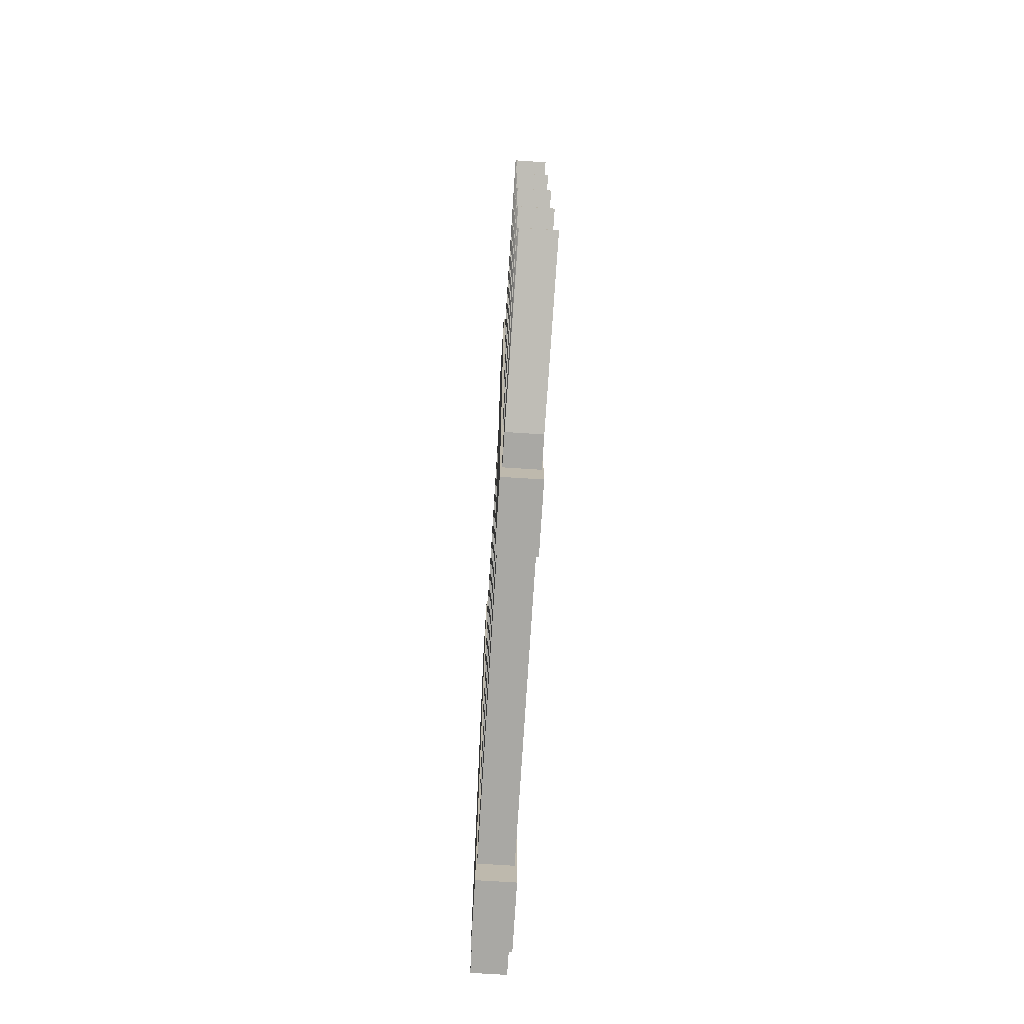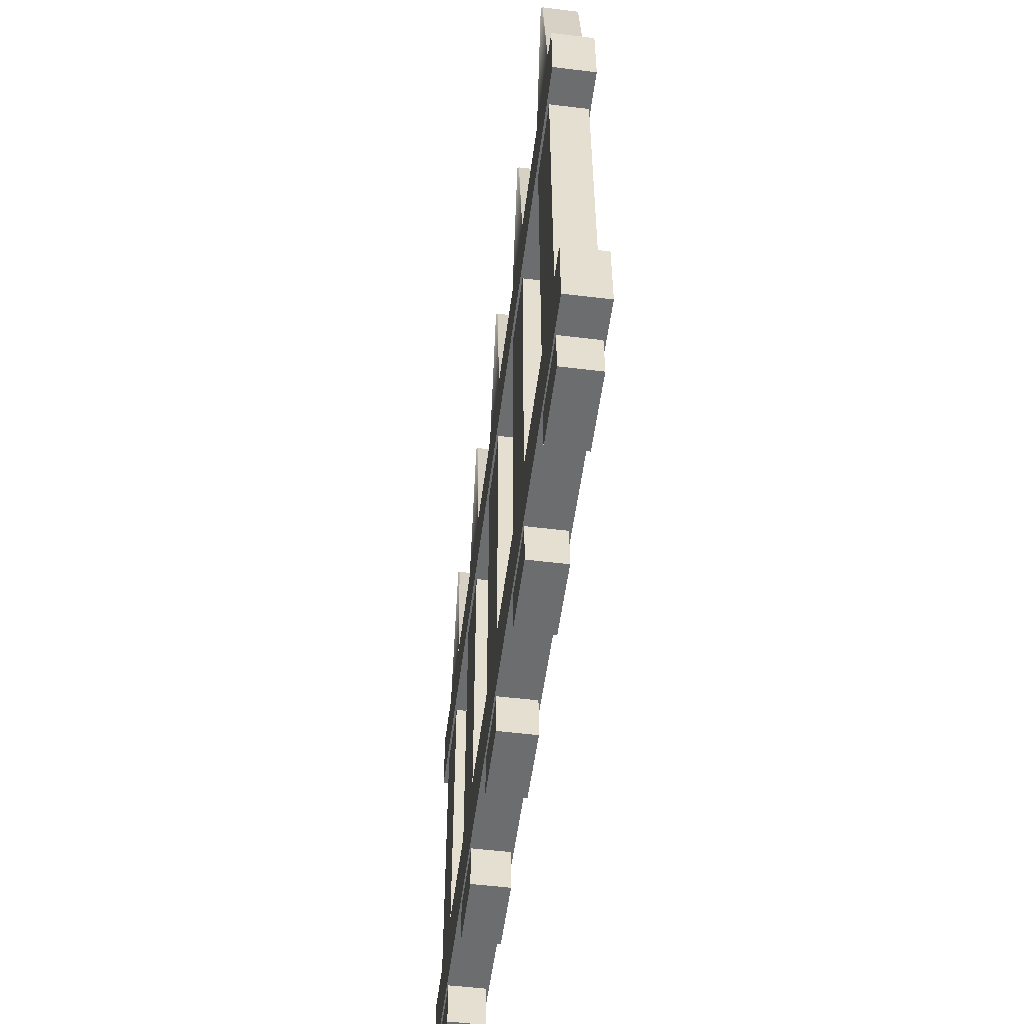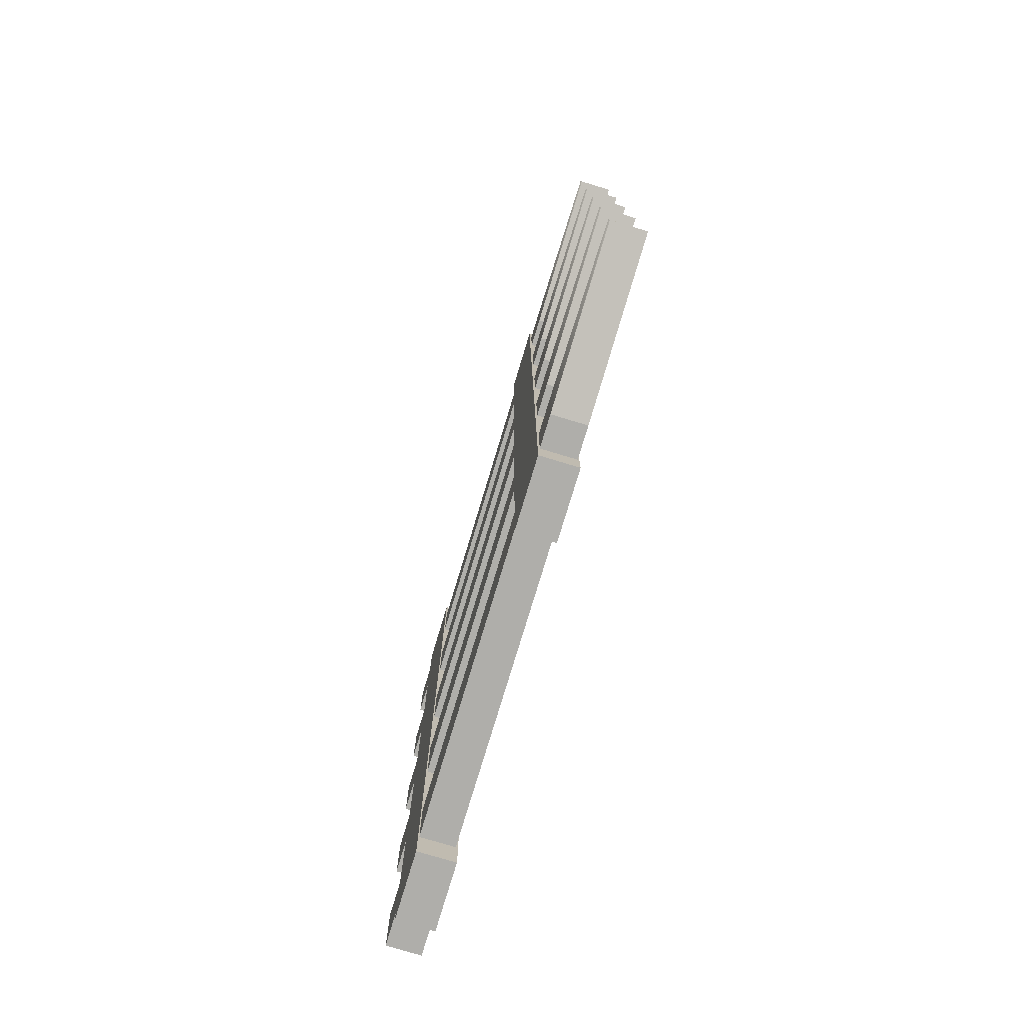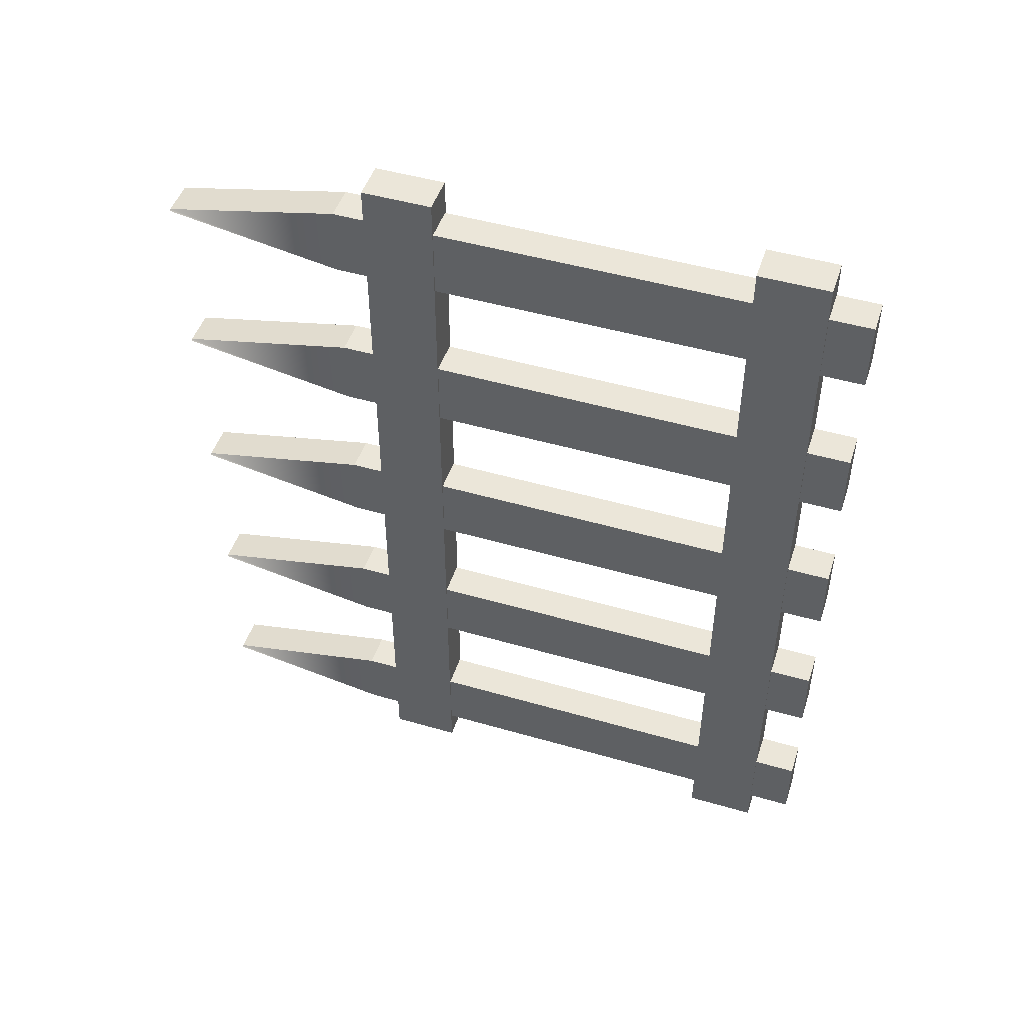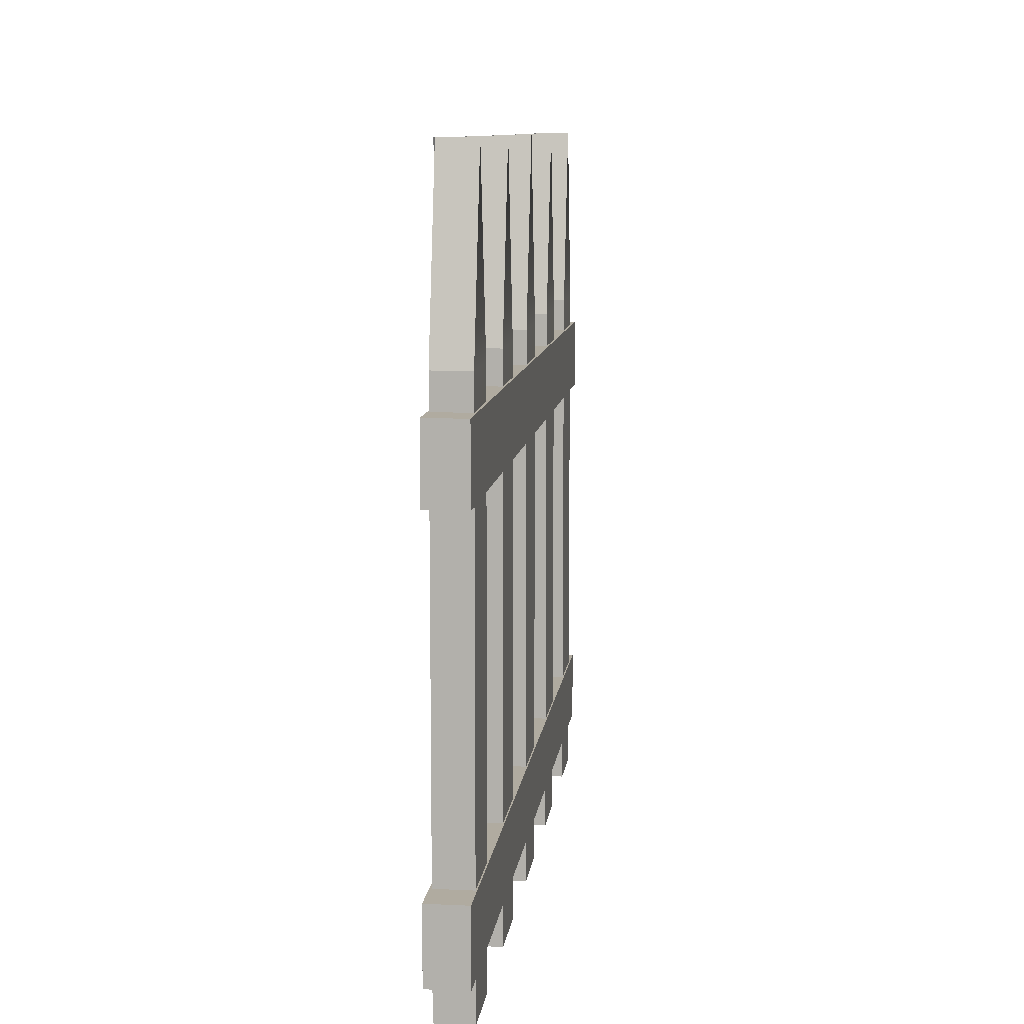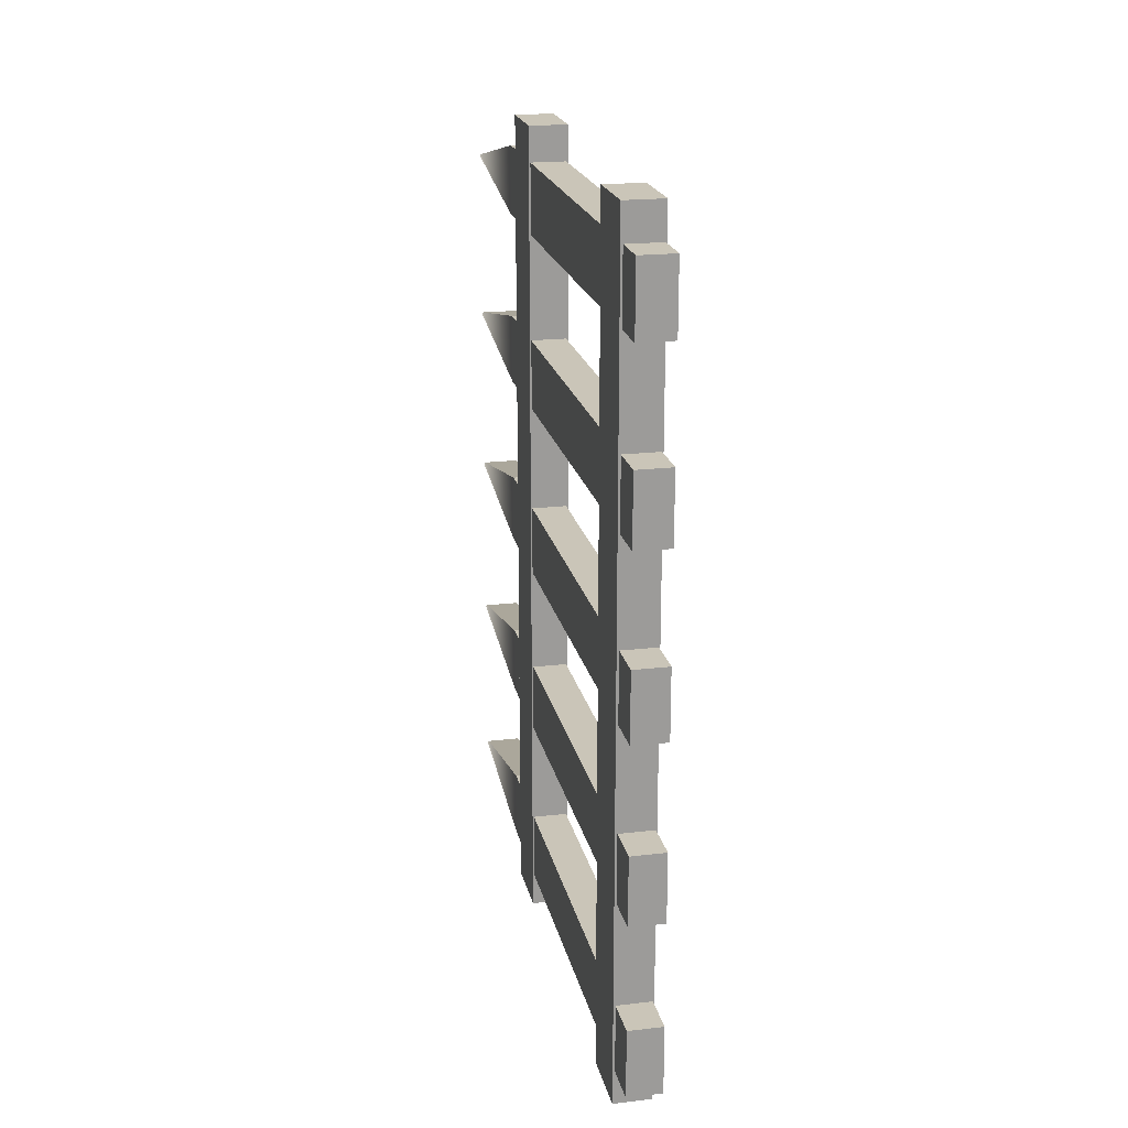
<metadata>
{"format":"obj","ext":"obj","renderer":"f3d","projection":"perspective","resolution":1024,"background":"white","views":[{"elev":-75.0,"azim":176.4,"up":"+Z"},{"elev":-53.9,"azim":172.6,"up":"+Y"},{"elev":-77.6,"azim":163.2,"up":"+Z"},{"elev":48.1,"azim":-72.0,"up":"+Z"},{"elev":9.8,"azim":6.9,"up":"+Y"},{"elev":20.5,"azim":-12.0,"up":"+Z"}]}
</metadata>
<code>
o 立方体.002
v 0.0457 1 0.9881
v -0.05 1 0.9915
v 0.05 1 0.9915
v -0.05 0.5 0.9
v -0.0543 1 0.9881
v 0.05 0.5 0.9
v 0.05 -0 0.9
v -0.05 -0 0.9
v 0.05 -0.5 0.9
v 0.05 -1 0.9
v -0.05 -0.5 0.9
v -0.05 -1 0.9
v -0.05 -0 1.1
v -0.05 -0.5 1.1
v -0.05 -1 1.1
v -0.05 0.5 1.1
v -0.05635 -0.678 1.2
v -0.05635 -0.878 -1.2
v -0.05635 -0.878 1.2
v -0.05635 -0.678 -1.2
v 0.05365 -0.878 -1.2
v 0.0457 1 -1.012
v 0.05 0.5 -1.1
v -0.05 0.5 -1.1
v -0.0543 1 -1.012
v -0.05 1 -1.008
v -0.05 0.5 -0.9
v -0.05 0 -1.1
v -0.05 0 -0.9
v -0.05 -0.5 -0.9
v -0.05 -0.5 -1.1
v 0.05 -0.5 -1.1
v 0.05 -1 -1.1
v -0.05 -1 -1.1
v -0.05 -1 -0.9
v 0.05 -1 -0.9
v 0.05 -0.5 -0.9
v 0.05 0 -1.1
v 0.0457 1 -0.01195
v 0.05 0.5 -0.1
v -0.05 0.5 -0.1
v -0.0543 1 -0.01195
v -0.05 1 -0.008498
v -0.05 0.5 0.1
v -0.05 0 -0.1
v -0.05 -0 0.1
v -0.05 -0.5 0.1
v -0.05 -0.5 -0.1
v 0.05 -0.5 -0.1
v -0.05 -1 -0.1
v 0.05 -1 -0.1
v -0.05 -1 0.1
v 0.05 -1 0.1
v 0.05 -0.5 0.1
v 0.05 0 -0.1
v 0.0457 1 -0.5119
v 0.05 0.5 -0.6
v -0.05 0.5 -0.6
v -0.0543 1 -0.5119
v -0.05 1 -0.5085
v -0.05 0.5 -0.4
v -0.05 0 -0.6
v -0.05 0 -0.4
v -0.05 -0.5 -0.4
v -0.05 -0.5 -0.6
v 0.05 -0.5 -0.6
v -0.05 -1 -0.6
v 0.05 -1 -0.6
v 0.05 -1 -0.4
v -0.05 -1 -0.4
v 0.05 -0.5 -0.4
v 0.05 0 -0.6
v 0.0457 1 0.4881
v -0.05 0.5 0.4
v -0.0543 1 0.4881
v 0.05 0.5 0.4
v 0.05 -0 0.4
v -0.05 -0 0.4
v 0.05 -0.5 0.4
v 0.05 -1 0.4
v -0.05 -0.5 0.4
v -0.05 -1 0.4
v -0.05 -0 0.6
v -0.05 -0.5 0.6
v 0.05 -0.5 0.6
v -0.05 -1 0.6
v 0.05 -1 0.6
v -0.05 0.5 0.6
v -0.05 1 0.4915
v -0.05427 0.4088 1.2
v -0.05427 0.2087 -1.2
v -0.05427 0.2087 1.2
v -0.05427 0.4088 -1.2
v 0.05573 0.2087 -1.2
v -0.05635 -0.678 1.2
v -0.05635 -0.878 1.2
v -0.05635 -0.678 -1.2
v 0.05365 -0.678 1.2
v 0.05365 -0.678 -1.2
v 0.05365 -0.878 1.2
v 0.05365 -0.878 -1.2
v -0.05 1 0.9915
v 0.05 1 0.9915
v -0.05 0.5 1.1
v -0.0543 1 0.9881
v 0.05 0.5 1.1
v -0.05 -0 1.1
v -0.05 -0.5 1.1
v 0.05 -0 1.1
v 0.05 0.5 0.9
v 0.05 -0.5 1.1
v 0.05 -0 0.9
v 0.05 -0.5 0.9
v 0.05 -1 1.1
v 0.05 -1 0.9
v -0.05 -1 1.1
v 0.0457 1 -1.012
v 0.05 0.5 -1.1
v -0.05 1 -1.008
v 0.05 1 -1.008
v -0.0543 1 -1.012
v -0.05 0.5 -0.9
v 0.05 0.5 -0.9
v -0.05 0 -0.9
v 0.05 0 -0.9
v 0.05 -0.5 -0.9
v 0.05 0 -1.1
v -0.05 -0.5 -0.9
v 0.05 -0.5 -1.1
v 0.05 -1 -0.9
v 0.05 -1 -1.1
v 0.0457 1 -0.01195
v 0.05 0.5 -0.1
v -0.05 1 -0.008498
v 0.05 1 -0.008498
v -0.0543 1 -0.01195
v -0.05 0.5 0.1
v 0.05 0.5 0.1
v -0.05 -0 0.1
v 0.05 -0 0.1
v 0.05 -0.5 0.1
v -0.05 -0.5 0.1
v 0.05 0 -0.1
v 0.05 -0.5 -0.1
v 0.05 -1 0.1
v 0.05 -1 -0.1
v 0.0457 1 -0.5119
v 0.05 0.5 -0.6
v -0.05 1 -0.5085
v 0.05 1 -0.5085
v -0.0543 1 -0.5119
v -0.05 0.5 -0.4
v 0.05 0.5 -0.4
v -0.05 0 -0.4
v 0.05 0 -0.4
v -0.05 -0.5 -0.4
v 0.05 0 -0.6
v 0.05 -0.5 -0.4
v 0.05 -0.5 -0.6
v 0.05 -1 -0.4
v 0.05 -1 -0.6
v 0.0457 1 0.4881
v -0.05 1 0.4915
v 0.05 1 0.4915
v -0.0543 1 0.4881
v 0.05 0.5 0.4
v 0.05 0.5 0.6
v 0.05 -0 0.6
v 0.05 -0 0.4
v 0.05 -0.5 0.6
v 0.05 -0.5 0.4
v 0.05 -1 0.4
v 0.05 -1 0.6
v -0.05 -0.5 0.6
v -0.05 -0 0.6
v -0.05 0.5 0.6
v -0.05427 0.4088 1.2
v -0.05427 0.2087 1.2
v -0.05427 0.4088 -1.2
v 0.05573 0.4088 1.2
v 0.05573 0.4088 -1.2
v 0.05573 0.2087 1.2
v 0.05573 0.2087 -1.2
f 1 5 2
f 1 2 3
f 6 1 3
f 4 5 1
f 4 1 6
f 4 6 7
f 4 7 8
f 8 7 9
f 8 9 11
f 11 9 10
f 14 11 12
f 11 10 12
f 13 8 11
f 13 11 14
f 14 12 15
f 10 15 12
f 16 8 13
f 2 4 16
f 16 4 8
f 2 5 4
f 17 18 19
f 20 21 18
f 21 19 18
f 17 20 18
f 24 22 23
f 24 25 22
f 26 25 24
f 26 24 27
f 27 24 28
f 27 28 29
f 29 28 31
f 29 31 30
f 28 32 31
f 31 32 33
f 31 33 34
f 30 31 34
f 30 34 35
f 33 35 34
f 33 36 35
f 37 35 36
f 37 30 35
f 28 38 32
f 24 23 38
f 24 38 28
f 41 39 40
f 41 42 39
f 43 42 41
f 43 41 44
f 44 41 45
f 44 45 46
f 46 45 48
f 46 48 47
f 45 49 48
f 48 49 51
f 47 48 50
f 48 51 50
f 51 53 52
f 51 52 50
f 54 52 53
f 54 47 52
f 47 50 52
f 45 55 49
f 41 55 45
f 41 40 55
f 58 56 57
f 58 59 56
f 60 59 58
f 60 58 61
f 61 58 62
f 61 62 63
f 63 65 64
f 63 62 65
f 65 66 68
f 62 66 65
f 64 65 67
f 65 68 67
f 68 69 70
f 68 70 67
f 64 67 70
f 71 70 69
f 71 64 70
f 62 72 66
f 58 57 72
f 58 72 62
f 74 75 73
f 74 73 76
f 74 76 77
f 74 77 78
f 78 77 79
f 78 79 81
f 81 79 80
f 84 81 82
f 81 80 82
f 83 78 81
f 83 81 84
f 84 82 86
f 85 84 86
f 80 87 86
f 80 86 82
f 85 86 87
f 88 78 83
f 89 74 88
f 88 74 78
f 89 75 74
f 90 93 91
f 90 91 92
f 93 94 91
f 94 92 91
f 98 95 96
f 97 95 98
f 99 98 100
f 97 98 99
f 98 96 100
f 101 100 96
f 99 100 101
f 97 99 101
f 103 102 104
f 103 104 106
f 106 104 107
f 106 107 109
f 109 107 108
f 109 108 111
f 110 106 109
f 110 109 112
f 112 109 111
f 112 111 113
f 113 111 114
f 113 114 115
f 115 114 116
f 111 116 114
f 111 108 116
f 110 103 106
f 118 117 120
f 117 121 119
f 117 119 120
f 120 119 122
f 120 122 123
f 118 120 123
f 123 122 124
f 123 124 125
f 118 123 125
f 118 125 127
f 127 125 126
f 125 128 126
f 125 124 128
f 127 126 129
f 129 126 130
f 129 130 131
f 133 132 135
f 132 136 134
f 132 134 135
f 135 134 137
f 135 137 138
f 133 135 138
f 138 137 139
f 138 139 140
f 133 138 140
f 143 140 141
f 140 142 141
f 140 139 142
f 133 140 143
f 143 141 144
f 144 141 145
f 144 145 146
f 148 147 150
f 147 151 149
f 147 149 150
f 150 149 152
f 150 152 153
f 148 150 153
f 153 152 154
f 153 154 155
f 148 153 155
f 155 154 156
f 155 156 158
f 157 155 158
f 148 155 157
f 159 158 160
f 157 158 159
f 159 160 161
f 162 165 163
f 162 163 164
f 166 162 164
f 166 167 168
f 166 164 167
f 166 168 169
f 169 168 170
f 169 170 171
f 171 173 172
f 171 170 173
f 168 174 170
f 168 175 174
f 167 176 175
f 167 175 168
f 164 163 176
f 164 176 167
f 180 177 178
f 179 177 180
f 181 180 182
f 179 180 181
f 180 178 182
f 181 182 183
f 183 182 178
f 179 181 183
l 102 105

</code>
